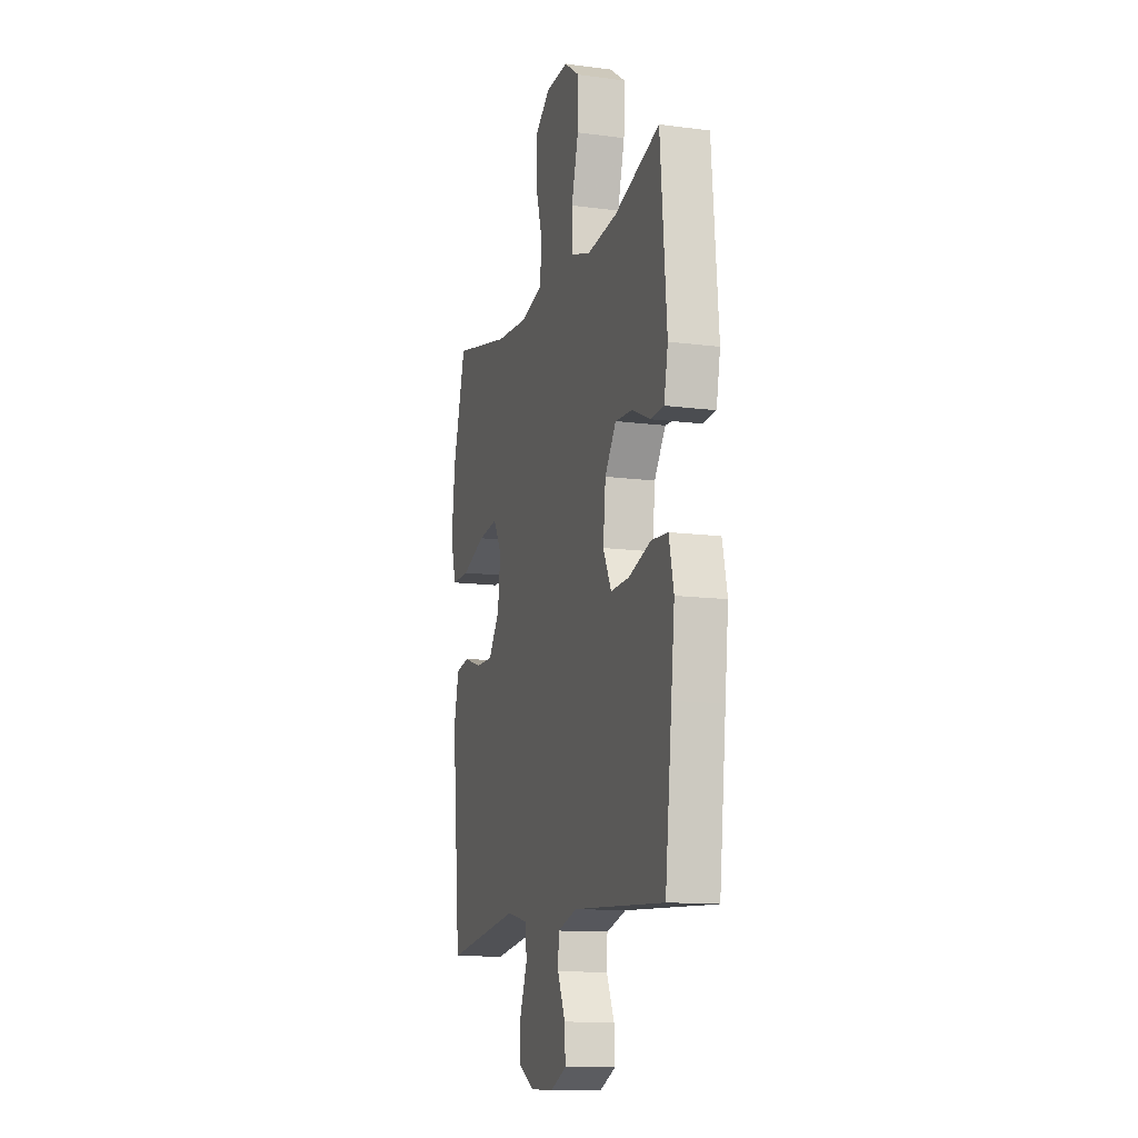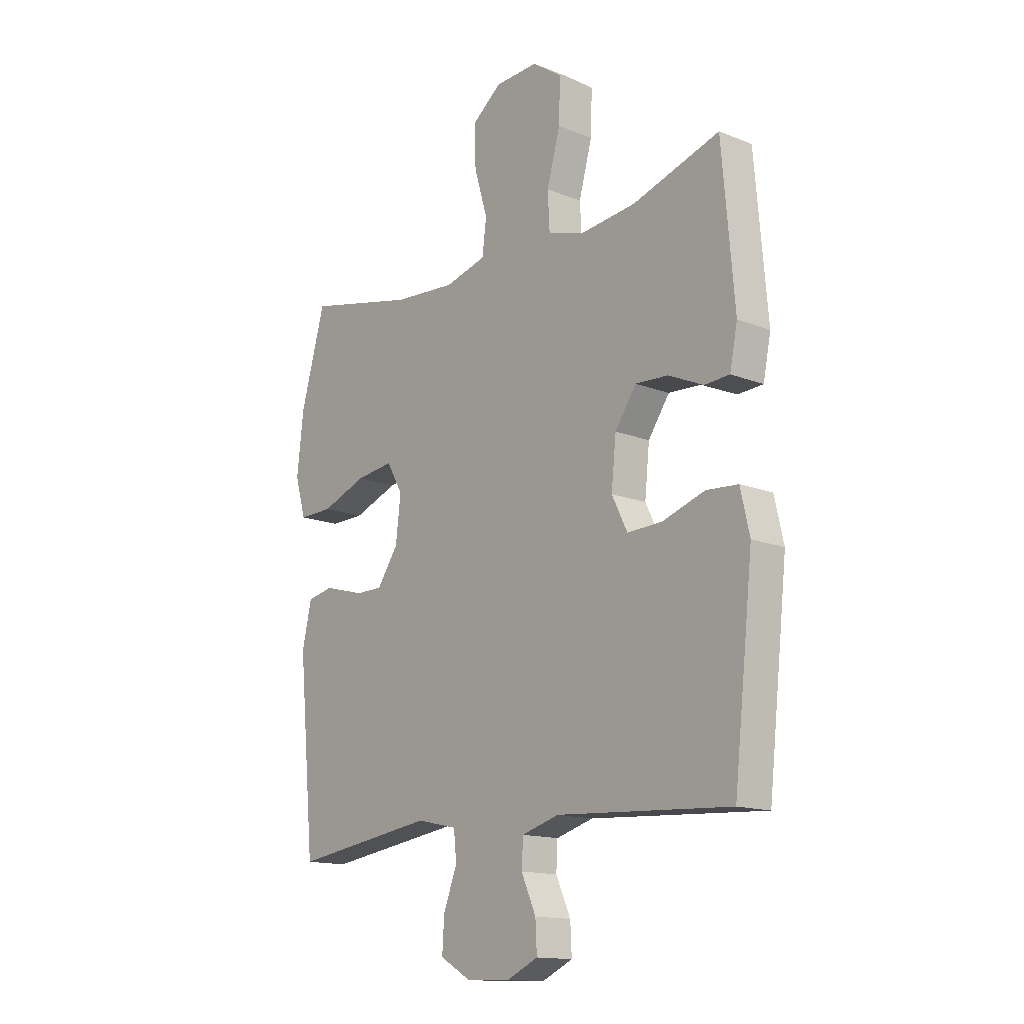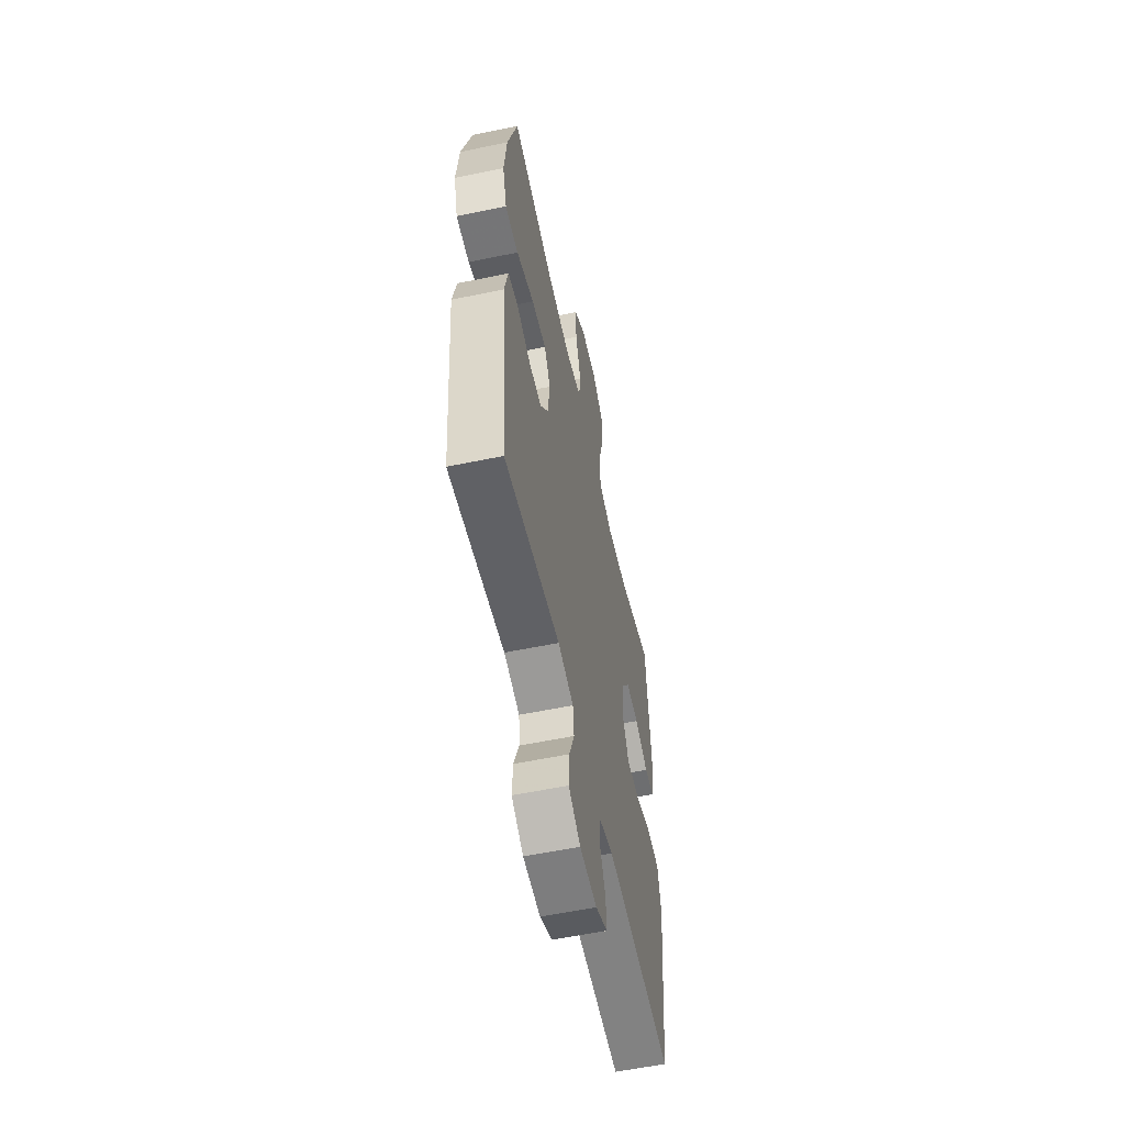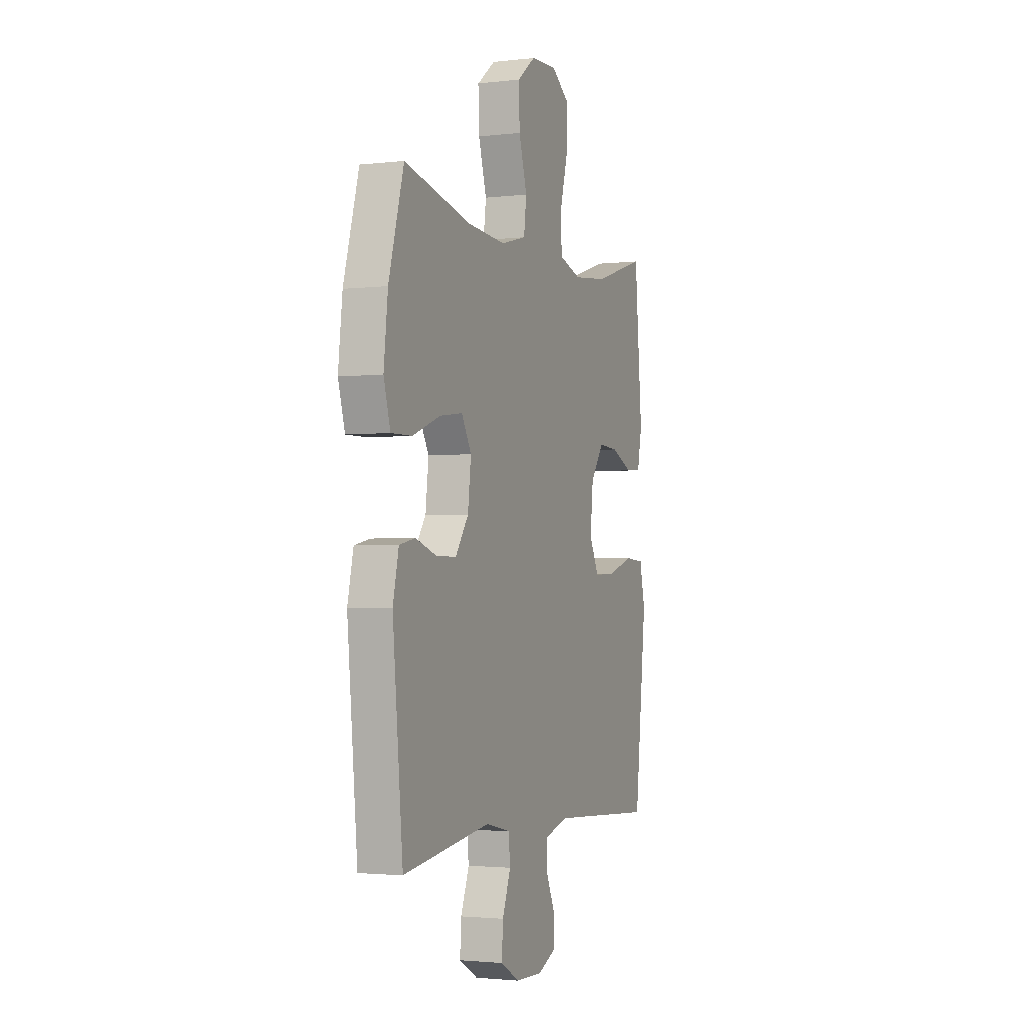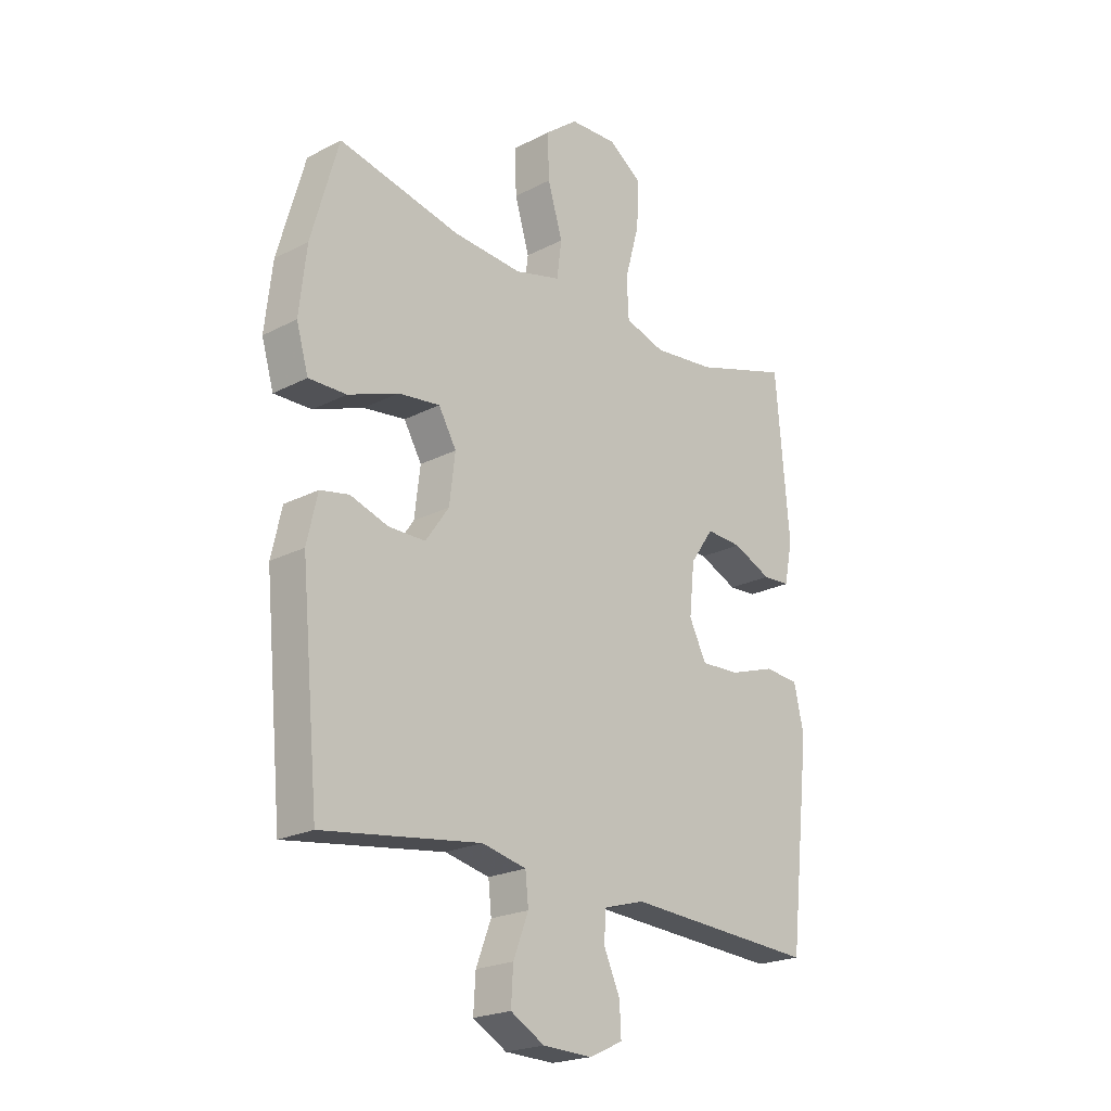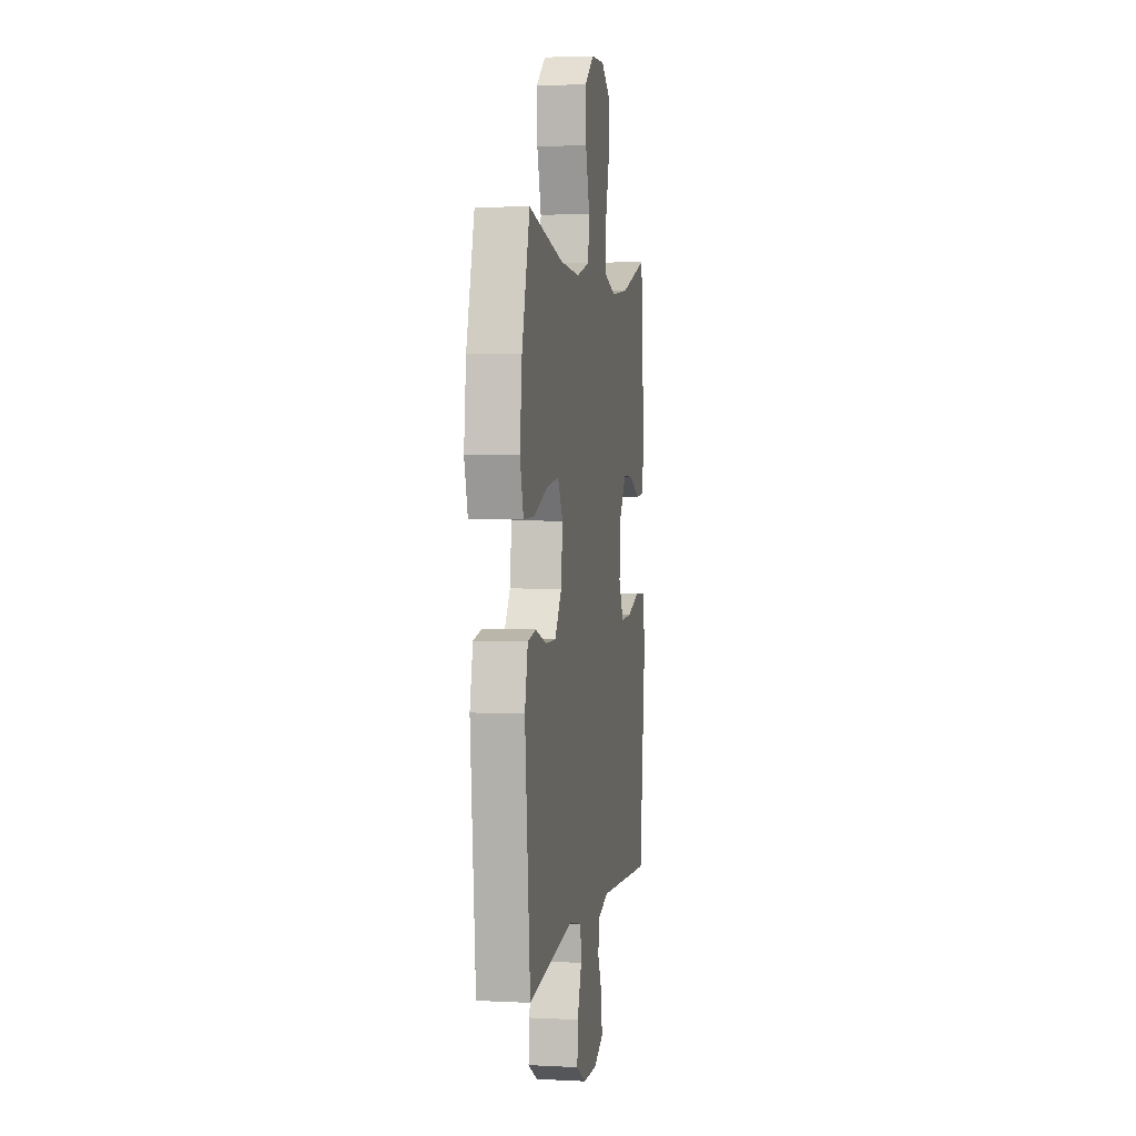
<metadata>
{"format":"obj","ext":"obj","renderer":"f3d","projection":"perspective","resolution":1024,"background":"white","views":[{"elev":-12.7,"azim":-107.0,"up":"+Z"},{"elev":-14.6,"azim":-130.6,"up":"+Z"},{"elev":-57.4,"azim":102.2,"up":"+Z"},{"elev":-2.3,"azim":112.2,"up":"+Z"},{"elev":-21.8,"azim":132.3,"up":"+Z"},{"elev":3.1,"azim":99.7,"up":"+Z"}]}
</metadata>
<code>
v -0.5 0.07 0.5
v -0.317 0.07 0.443
v -0.198 0.07 0.43
v -0.121 0.07 0.454
v -0.117 0.07 0.53
v -0.145 0.07 0.631
v -0.148 0.07 0.719
v -0.085 0.07 0.763
v 0.006 0.07 0.759
v 0.069 0.07 0.71
v 0.066 0.07 0.625
v 0.038 0.07 0.531
v 0.047 0.07 0.461
v 0.135 0.07 0.438
v 0.267 0.07 0.448
v 0.5 0.07 0.5
v 0.552 0.07 0.316
v 0.566 0.07 0.192
v 0.543 0.07 0.113
v 0.471 0.07 0.114
v 0.375 0.07 0.15
v 0.295 0.07 0.16
v 0.261 0.07 0.101
v 0.272 0.07 0.01
v 0.317 0.07 -0.054
v 0.387 0.07 -0.054
v 0.46 0.07 -0.03
v 0.515 0.07 -0.041
v 0.535 0.07 -0.129
v 0.5 0.07 -0.5
v 0.197 0.07 -0.457
v 0.112 0.07 -0.476
v 0.106 0.07 -0.533
v 0.135 0.07 -0.608
v 0.139 0.07 -0.675
v 0.074 0.07 -0.712
v -0.02 0.07 -0.715
v -0.085 0.07 -0.685
v -0.082 0.07 -0.625
v -0.051 0.07 -0.556
v -0.054 0.07 -0.501
v -0.133 0.07 -0.478
v -0.5 0.07 -0.5
v -0.527 0.07 -0.259
v -0.541 0.07 -0.131
v -0.522 0.07 -0.047
v -0.455 0.07 -0.042
v -0.366 0.07 -0.071
v -0.292 0.07 -0.074
v -0.259 0.07 -0.008
v -0.269 0.07 0.088
v -0.314 0.07 0.153
v -0.383 0.07 0.149
v -0.457 0.07 0.116
v -0.51 0.07 0.119
v -0.526 0.07 0.198
v -0.5 0 0.5
v -0.317 0 0.443
v -0.198 0 0.43
v -0.121 0 0.454
v -0.117 0 0.53
v -0.145 0 0.631
v -0.148 0 0.719
v -0.085 0 0.763
v 0.006 0 0.759
v 0.069 0 0.71
v 0.066 0 0.625
v 0.038 0 0.531
v 0.047 0 0.461
v 0.135 0 0.438
v 0.267 0 0.448
v 0.5 0 0.5
v 0.552 0 0.316
v 0.566 0 0.192
v 0.543 0 0.113
v 0.471 0 0.114
v 0.375 0 0.15
v 0.295 0 0.16
v 0.261 0 0.101
v 0.272 0 0.01
v 0.317 0 -0.054
v 0.387 0 -0.054
v 0.46 0 -0.03
v 0.515 0 -0.041
v 0.535 0 -0.129
v 0.5 0 -0.5
v 0.197 0 -0.457
v 0.112 0 -0.476
v 0.106 0 -0.533
v 0.135 0 -0.608
v 0.139 0 -0.675
v 0.074 0 -0.712
v -0.02 0 -0.715
v -0.085 0 -0.685
v -0.082 0 -0.625
v -0.051 0 -0.556
v -0.054 0 -0.501
v -0.133 0 -0.478
v -0.5 0 -0.5
v -0.527 0 -0.259
v -0.541 0 -0.131
v -0.522 0 -0.047
v -0.455 0 -0.042
v -0.366 0 -0.071
v -0.292 0 -0.074
v -0.259 0 -0.008
v -0.269 0 0.088
v -0.314 0 0.153
v -0.383 0 0.149
v -0.457 0 0.116
v -0.51 0 0.119
v -0.526 0 0.198
f 53 54 55 56
f 52 53 56 1
f 51 52 1 2
f 45 46 47 48
f 45 48 49
f 42 43 44 45
f 41 42 45 49
f 37 38 39 40
f 37 40 41
f 36 37 41
f 33 34 35 36
f 32 33 36 41
f 31 32 41 49
f 26 27 28 29
f 25 26 29 30
f 24 25 30 31
f 18 19 20 21
f 18 21 22
f 15 16 17 18
f 14 15 18 22
f 13 14 22 23
f 9 10 11 12
f 9 12 13
f 8 9 13
f 5 6 7 8
f 4 5 8 13
f 3 4 13 23
f 51 2 3 23
f 24 31 49 50
f 23 24 50 51
f 112 111 110 109
f 57 112 109 108
f 58 57 108 107
f 104 103 102 101
f 105 104 101
f 101 100 99 98
f 105 101 98 97
f 96 95 94 93
f 97 96 93
f 97 93 92
f 92 91 90 89
f 97 92 89 88
f 105 97 88 87
f 85 84 83 82
f 86 85 82 81
f 87 86 81 80
f 77 76 75 74
f 78 77 74
f 74 73 72 71
f 78 74 71 70
f 79 78 70 69
f 68 67 66 65
f 69 68 65
f 69 65 64
f 64 63 62 61
f 69 64 61 60
f 79 69 60 59
f 79 59 58 107
f 106 105 87 80
f 107 106 80 79
f 1 57 58 2
f 2 58 59 3
f 3 59 60 4
f 4 60 61 5
f 5 61 62 6
f 6 62 63 7
f 7 63 64 8
f 8 64 65 9
f 9 65 66 10
f 10 66 67 11
f 11 67 68 12
f 12 68 69 13
f 13 69 70 14
f 14 70 71 15
f 15 71 72 16
f 16 72 73 17
f 17 73 74 18
f 18 74 75 19
f 19 75 76 20
f 20 76 77 21
f 21 77 78 22
f 22 78 79 23
f 23 79 80 24
f 24 80 81 25
f 25 81 82 26
f 26 82 83 27
f 27 83 84 28
f 28 84 85 29
f 29 85 86 30
f 30 86 87 31
f 31 87 88 32
f 32 88 89 33
f 33 89 90 34
f 34 90 91 35
f 35 91 92 36
f 36 92 93 37
f 37 93 94 38
f 38 94 95 39
f 39 95 96 40
f 40 96 97 41
f 41 97 98 42
f 42 98 99 43
f 43 99 100 44
f 44 100 101 45
f 45 101 102 46
f 46 102 103 47
f 47 103 104 48
f 48 104 105 49
f 49 105 106 50
f 50 106 107 51
f 51 107 108 52
f 52 108 109 53
f 53 109 110 54
f 54 110 111 55
f 55 111 112 56
f 56 112 57 1

</code>
